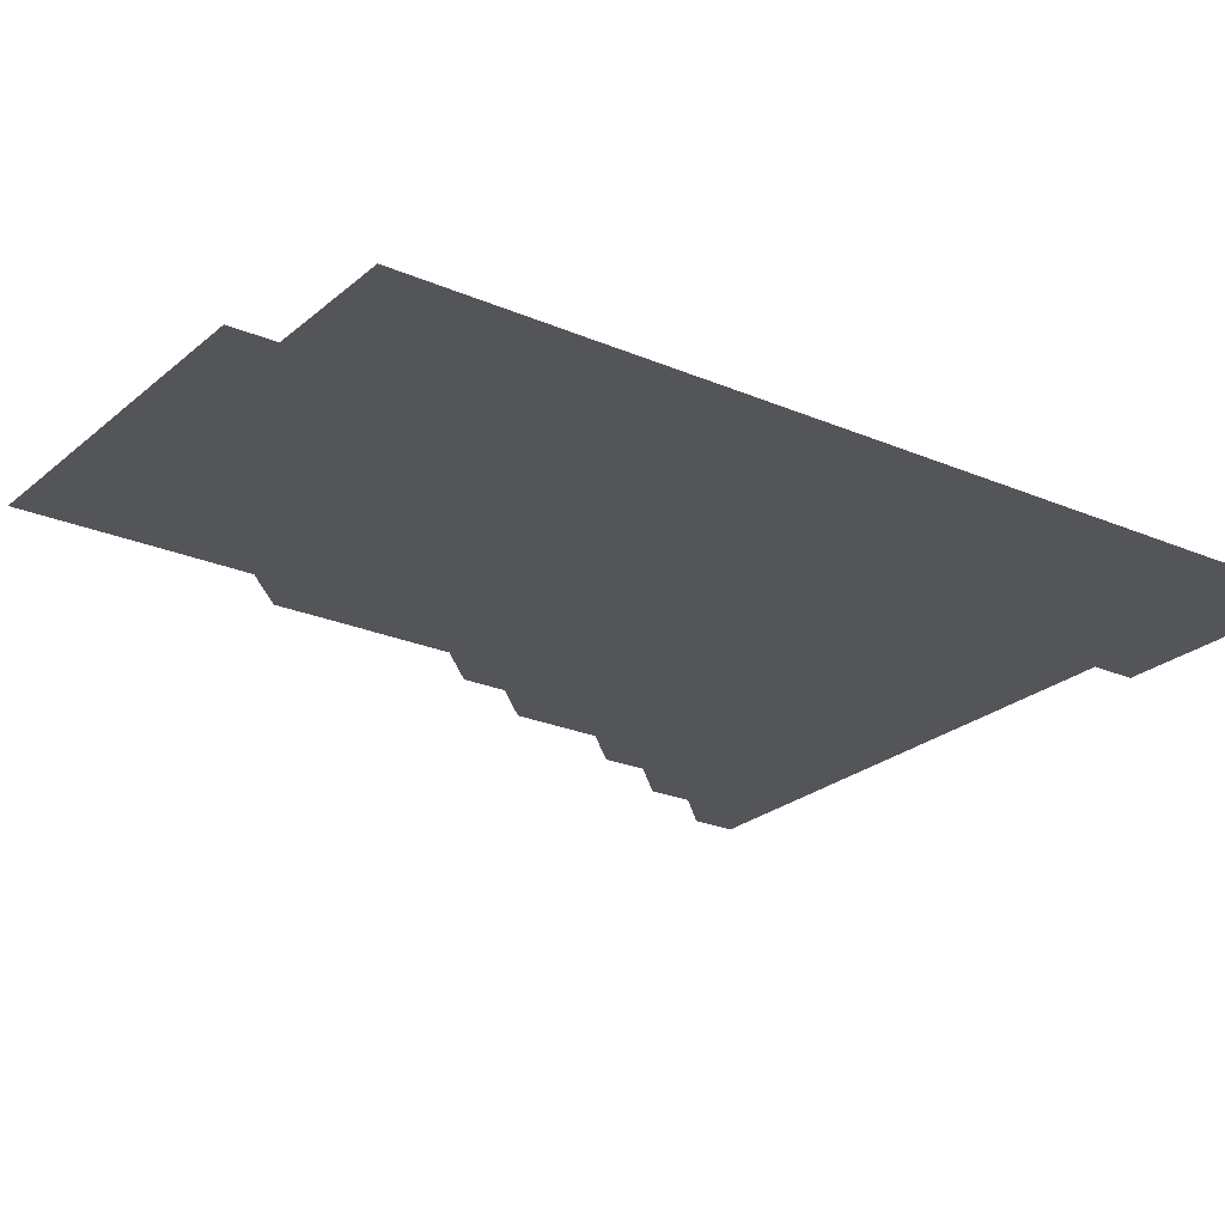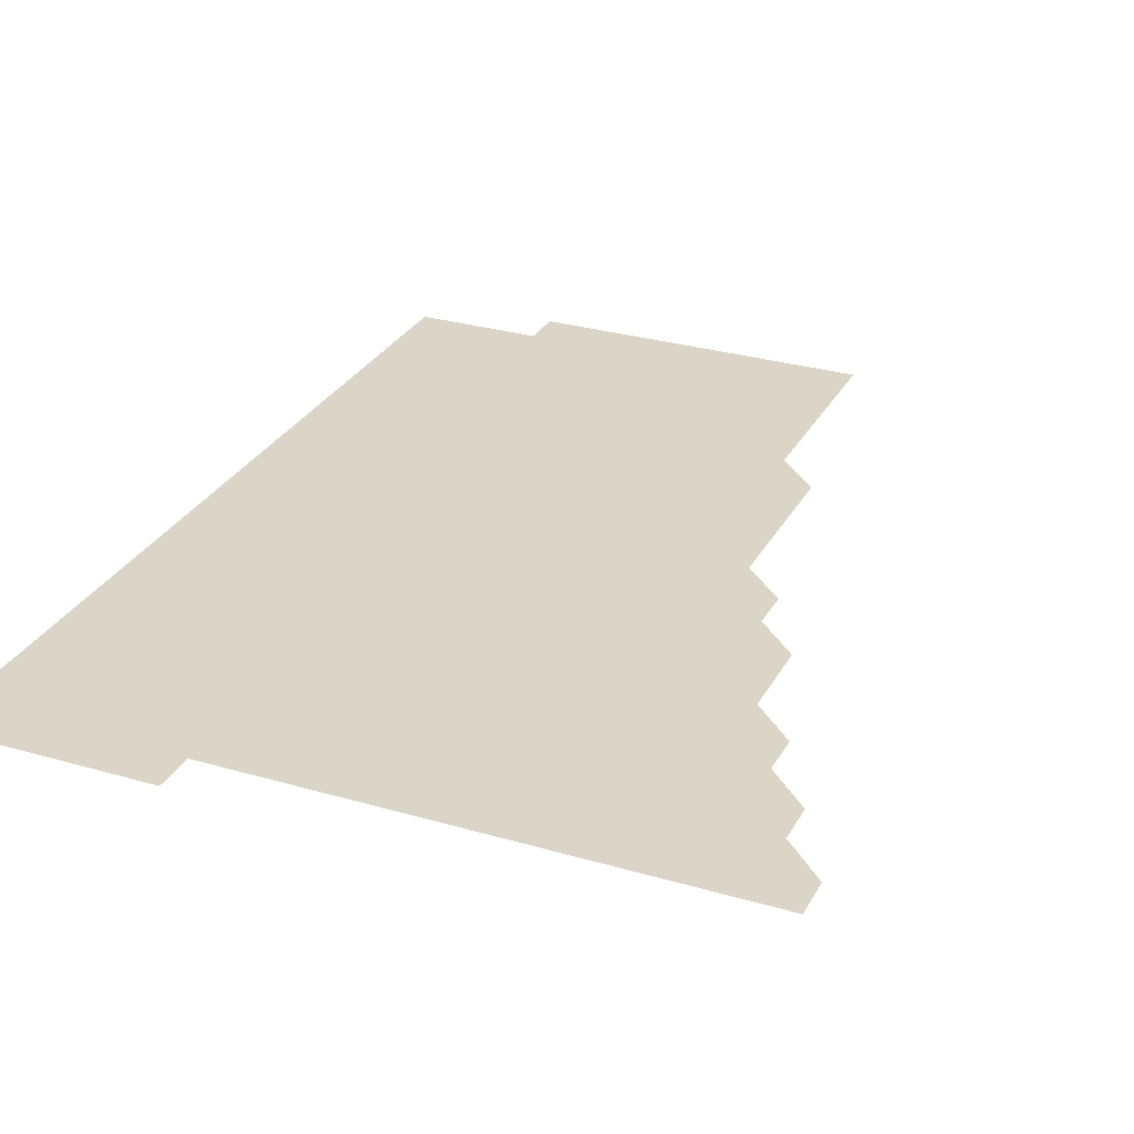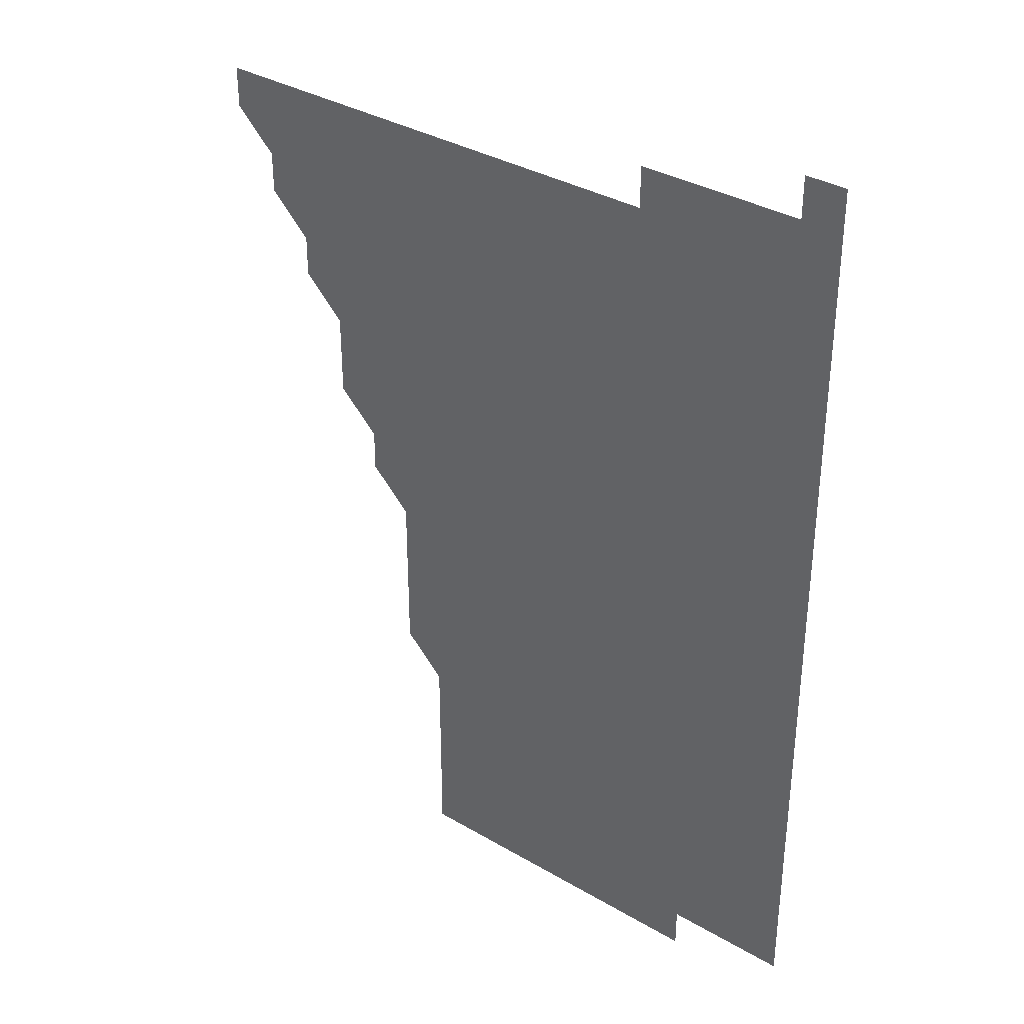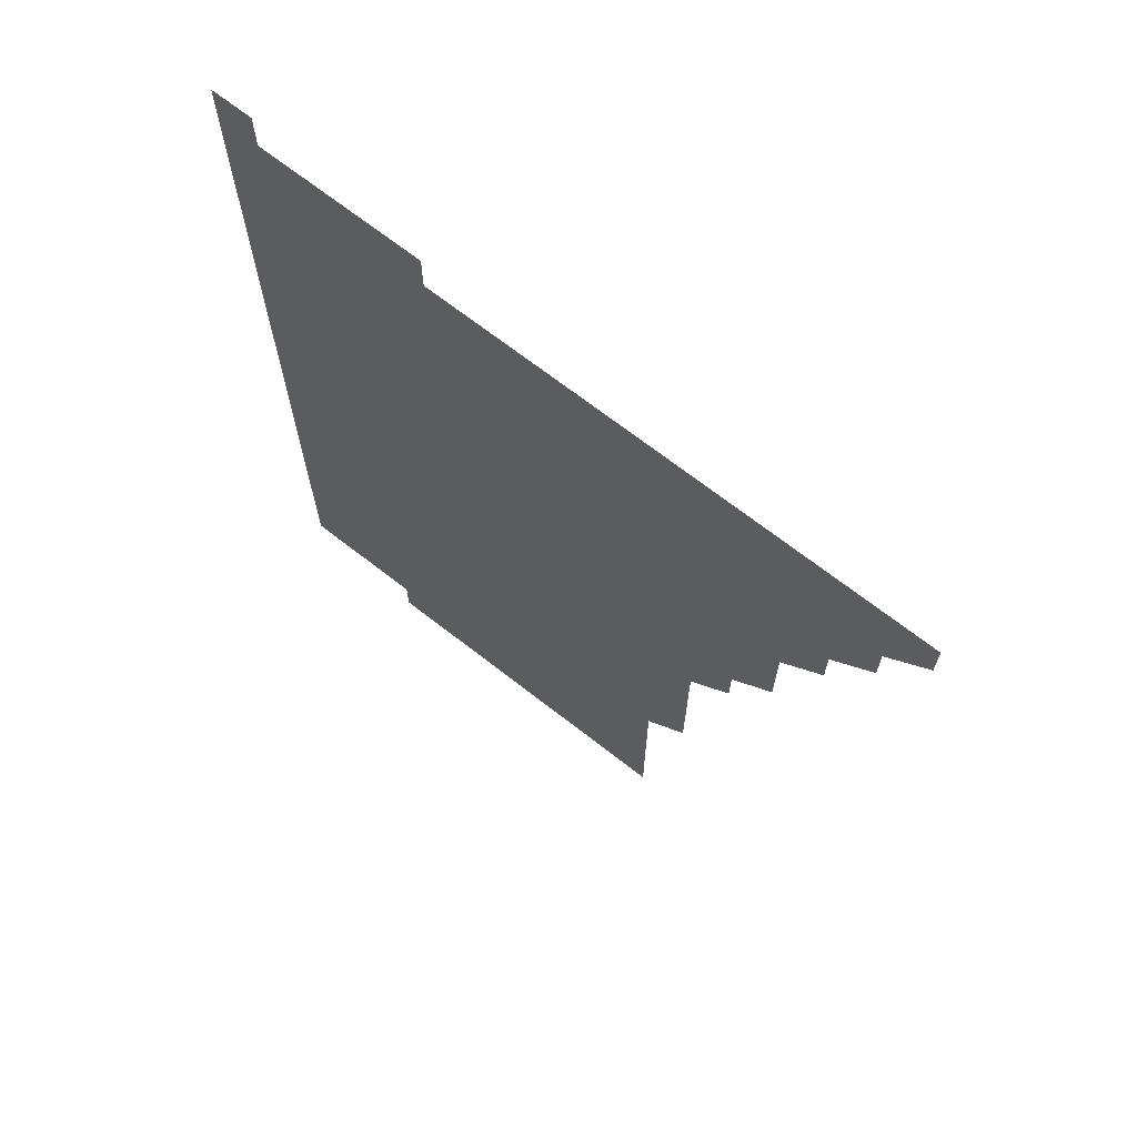
<metadata>
{"format":"obj","ext":"obj","renderer":"f3d","projection":"perspective","resolution":1024,"background":"white","views":[{"elev":-24.0,"azim":54.3,"up":"+Z"},{"elev":29.0,"azim":-156.4,"up":"+Z"},{"elev":34.9,"azim":38.1,"up":"+Y"},{"elev":69.2,"azim":-142.0,"up":"+Y"}]}
</metadata>
<code>
v 466 481 0
v 466 496 0
v 481 451 0
v 481 466 0
v 481 481 0
v 481 496 0
v 496 421 0
v 496 436 0
v 496 451 0
v 496 466 0
v 496 481 0
v 496 496 0
v 511 376 0
v 511 391 0
v 511 406 0
v 511 421 0
v 511 436 0
v 511 451 0
v 511 466 0
v 511 481 0
v 511 496 0
v 526 346 0
v 526 361 0
v 526 376 0
v 526 391 0
v 526 406 0
v 526 421 0
v 526 436 0
v 526 451 0
v 526 466 0
v 526 481 0
v 526 496 0
v 541 271 0
v 541 286 0
v 541 301 0
v 541 316 0
v 541 331 0
v 541 346 0
v 541 361 0
v 541 376 0
v 541 391 0
v 541 406 0
v 541 421 0
v 541 436 0
v 541 451 0
v 541 466 0
v 541 481 0
v 541 496 0
v 556 181 0
v 556 195.9 0
v 556 210.9 0
v 556 226 0
v 556 241 0
v 556 256 0
v 556 271 0
v 556 286 0
v 556 301 0
v 556 316 0
v 556 331 0
v 556 346 0
v 556 361 0
v 556 376 0
v 556 391 0
v 556 406 0
v 556 421 0
v 556 436 0
v 556 451 0
v 556 466 0
v 556 481 0
v 556 496 0
v 570.9 181 0
v 571 196 0
v 571 211 0
v 571 226 0
v 571 241 0
v 571 256 0
v 571 271 0
v 571 286 0
v 571 301 0
v 571 316 0
v 571 331 0
v 571 346 0
v 571 361 0
v 571 376 0
v 571 391 0
v 571 406 0
v 571 421 0
v 571 436 0
v 571 451 0
v 571 466 0
v 571 481 0
v 571 496 0
v 586 181 0
v 586 196 0
v 586 211 0
v 586 226 0
v 586 241 0
v 586 256 0
v 586 271 0
v 586 286 0
v 586 301 0
v 586 316 0
v 586 331 0
v 586 346 0
v 586 361 0
v 586 376 0
v 586 391 0
v 586 406 0
v 586 421 0
v 586 436 0
v 586 451 0
v 586 466 0
v 586 481 0
v 586 496 0
v 601 181 0
v 601 196 0
v 601 211 0
v 601 226 0
v 601 241 0
v 601 256 0
v 601 271 0
v 601 286 0
v 601 301 0
v 601 316 0
v 601 331 0
v 601 346 0
v 601 361 0
v 601 376 0
v 601 391 0
v 601 406 0
v 601 421 0
v 601 436 0
v 601 451 0
v 601 466 0
v 601 481 0
v 601 496 0
v 616 181 0
v 616 196 0
v 616 211 0
v 616 226 0
v 616 241 0
v 616 256 0
v 616 271 0
v 616 286 0
v 616 301 0
v 616 316 0
v 616 331 0
v 616 346 0
v 616 361 0
v 616 376 0
v 616 391 0
v 616 406 0
v 616 421 0
v 616 436 0
v 616 451 0
v 616 466 0
v 616 481 0
v 616 496 0
v 631 181 0
v 631 196 0
v 631 211 0
v 631 226 0
v 631 241 0
v 631 256 0
v 631 271 0
v 631 286 0
v 631 301 0
v 631 316 0
v 631 331 0
v 631 346 0
v 631 361 0
v 631 376 0
v 631 391 0
v 631 406 0
v 631 421 0
v 631 436 0
v 631 451 0
v 631 466 0
v 631 481 0
v 631 496 0
v 646 181 0
v 646 196 0
v 646 211 0
v 646 226 0
v 646 241 0
v 646 256 0
v 646 271 0
v 646 286 0
v 646 301 0
v 646 316 0
v 646 331 0
v 646 346 0
v 646 361 0
v 646 376 0
v 646 391 0
v 646 406 0
v 646 421 0
v 646 436 0
v 646 451 0
v 646 466 0
v 646 481 0
v 646 496 0
v 646 511 0
v 661 181 0
v 661 196 0
v 661 211 0
v 661 226 0
v 661 241 0
v 661 256 0
v 661 271 0
v 661 286 0
v 661 301 0
v 661 316 0
v 661 331 0
v 661 346 0
v 661 361 0
v 661 376 0
v 661 391 0
v 661 406 0
v 661 421 0
v 661 436 0
v 661 451 0
v 661 466 0
v 661 481 0
v 661 496 0
v 661 511 0
v 676 181 0
v 676 196 0
v 676 211 0
v 676 226 0
v 676 241 0
v 676 256 0
v 676 271 0
v 676 286 0
v 676 301 0
v 676 316 0
v 676 331 0
v 676 346 0
v 676 361 0
v 676 376 0
v 676 391 0
v 676 406 0
v 676 421 0
v 676 436 0
v 676 451 0
v 676 466 0
v 676 481 0
v 676 496 0
v 676 511 0
v 691 196 0
v 691 211 0
v 691 226 0
v 691 241 0
v 691 256 0
v 691 271 0
v 691 286 0
v 691 301 0
v 691 316 0
v 691 331 0
v 691 346 0
v 691 361 0
v 691 376 0
v 691 391 0
v 691 406 0
v 691 421 0
v 691 436 0
v 691 451 0
v 691 466 0
v 691 481 0
v 691 496 0
v 691 511 0
v 706 196 0
v 706 211 0
v 706 226 0
v 706 241 0
v 706 256 0
v 706 271 0
v 706 286 0
v 706 301 0
v 706 316 0
v 706 331 0
v 706 346 0
v 706 361 0
v 706 376 0
v 706 391 0
v 706 406 0
v 706 421 0
v 706 436 0
v 706 451 0
v 706 466 0
v 706 481 0
v 706 496 0
v 706 511 0
v 706 526 0
v 721 196 0
v 721 211 0
v 721 226 0
v 721 241 0
v 721 256 0
v 721 271 0
v 721 286 0
v 721 301 0
v 721 316 0
v 721 331 0
v 721 346 0
v 721 361 0
v 721 376 0
v 721 391 0
v 721 406 0
v 721 421 0
v 721 436 0
v 721 451 0
v 721 466 0
v 721 481 0
v 721 496 0
v 721 511 0
v 721 526 0
f 4 5 1
f 1 5 2
f 5 6 2
f 8 9 3
f 3 9 4
f 9 10 4
f 4 10 5
f 10 11 5
f 5 11 6
f 11 12 6
f 15 16 7
f 7 16 8
f 16 17 8
f 8 17 9
f 17 18 9
f 9 18 10
f 18 19 10
f 10 19 11
f 19 20 11
f 11 20 12
f 20 21 12
f 23 24 13
f 13 24 14
f 24 25 14
f 14 25 15
f 25 26 15
f 15 26 16
f 26 27 16
f 16 27 17
f 27 28 17
f 17 28 18
f 28 29 18
f 18 29 19
f 29 30 19
f 19 30 20
f 30 31 20
f 20 31 21
f 31 32 21
f 37 38 22
f 22 38 23
f 38 39 23
f 23 39 24
f 39 40 24
f 24 40 25
f 40 41 25
f 25 41 26
f 41 42 26
f 26 42 27
f 42 43 27
f 27 43 28
f 43 44 28
f 28 44 29
f 44 45 29
f 29 45 30
f 45 46 30
f 30 46 31
f 46 47 31
f 31 47 32
f 47 48 32
f 54 55 33
f 33 55 34
f 55 56 34
f 34 56 35
f 56 57 35
f 35 57 36
f 57 58 36
f 36 58 37
f 58 59 37
f 37 59 38
f 59 60 38
f 38 60 39
f 60 61 39
f 39 61 40
f 61 62 40
f 40 62 41
f 62 63 41
f 41 63 42
f 63 64 42
f 42 64 43
f 64 65 43
f 43 65 44
f 65 66 44
f 44 66 45
f 66 67 45
f 45 67 46
f 67 68 46
f 46 68 47
f 68 69 47
f 47 69 48
f 69 70 48
f 49 71 50
f 71 72 50
f 50 72 51
f 72 73 51
f 51 73 52
f 73 74 52
f 52 74 53
f 74 75 53
f 53 75 54
f 75 76 54
f 54 76 55
f 76 77 55
f 55 77 56
f 77 78 56
f 56 78 57
f 78 79 57
f 57 79 58
f 79 80 58
f 58 80 59
f 80 81 59
f 59 81 60
f 81 82 60
f 60 82 61
f 82 83 61
f 61 83 62
f 83 84 62
f 62 84 63
f 84 85 63
f 63 85 64
f 85 86 64
f 64 86 65
f 86 87 65
f 65 87 66
f 87 88 66
f 66 88 67
f 88 89 67
f 67 89 68
f 89 90 68
f 68 90 69
f 90 91 69
f 69 91 70
f 91 92 70
f 71 93 72
f 93 94 72
f 72 94 73
f 94 95 73
f 73 95 74
f 95 96 74
f 74 96 75
f 96 97 75
f 75 97 76
f 97 98 76
f 76 98 77
f 98 99 77
f 77 99 78
f 99 100 78
f 78 100 79
f 100 101 79
f 79 101 80
f 101 102 80
f 80 102 81
f 102 103 81
f 81 103 82
f 103 104 82
f 82 104 83
f 104 105 83
f 83 105 84
f 105 106 84
f 84 106 85
f 106 107 85
f 85 107 86
f 107 108 86
f 86 108 87
f 108 109 87
f 87 109 88
f 109 110 88
f 88 110 89
f 110 111 89
f 89 111 90
f 111 112 90
f 90 112 91
f 112 113 91
f 91 113 92
f 113 114 92
f 93 115 94
f 115 116 94
f 94 116 95
f 116 117 95
f 95 117 96
f 117 118 96
f 96 118 97
f 118 119 97
f 97 119 98
f 119 120 98
f 98 120 99
f 120 121 99
f 99 121 100
f 121 122 100
f 100 122 101
f 122 123 101
f 101 123 102
f 123 124 102
f 102 124 103
f 124 125 103
f 103 125 104
f 125 126 104
f 104 126 105
f 126 127 105
f 105 127 106
f 127 128 106
f 106 128 107
f 128 129 107
f 107 129 108
f 129 130 108
f 108 130 109
f 130 131 109
f 109 131 110
f 131 132 110
f 110 132 111
f 132 133 111
f 111 133 112
f 133 134 112
f 112 134 113
f 134 135 113
f 113 135 114
f 135 136 114
f 115 137 116
f 137 138 116
f 116 138 117
f 138 139 117
f 117 139 118
f 139 140 118
f 118 140 119
f 140 141 119
f 119 141 120
f 141 142 120
f 120 142 121
f 142 143 121
f 121 143 122
f 143 144 122
f 122 144 123
f 144 145 123
f 123 145 124
f 145 146 124
f 124 146 125
f 146 147 125
f 125 147 126
f 147 148 126
f 126 148 127
f 148 149 127
f 127 149 128
f 149 150 128
f 128 150 129
f 150 151 129
f 129 151 130
f 151 152 130
f 130 152 131
f 152 153 131
f 131 153 132
f 153 154 132
f 132 154 133
f 154 155 133
f 133 155 134
f 155 156 134
f 134 156 135
f 156 157 135
f 135 157 136
f 157 158 136
f 137 159 138
f 159 160 138
f 138 160 139
f 160 161 139
f 139 161 140
f 161 162 140
f 140 162 141
f 162 163 141
f 141 163 142
f 163 164 142
f 142 164 143
f 164 165 143
f 143 165 144
f 165 166 144
f 144 166 145
f 166 167 145
f 145 167 146
f 167 168 146
f 146 168 147
f 168 169 147
f 147 169 148
f 169 170 148
f 148 170 149
f 170 171 149
f 149 171 150
f 171 172 150
f 150 172 151
f 172 173 151
f 151 173 152
f 173 174 152
f 152 174 153
f 174 175 153
f 153 175 154
f 175 176 154
f 154 176 155
f 176 177 155
f 155 177 156
f 177 178 156
f 156 178 157
f 178 179 157
f 157 179 158
f 179 180 158
f 159 181 160
f 181 182 160
f 160 182 161
f 182 183 161
f 161 183 162
f 183 184 162
f 162 184 163
f 184 185 163
f 163 185 164
f 185 186 164
f 164 186 165
f 186 187 165
f 165 187 166
f 187 188 166
f 166 188 167
f 188 189 167
f 167 189 168
f 189 190 168
f 168 190 169
f 190 191 169
f 169 191 170
f 191 192 170
f 170 192 171
f 192 193 171
f 171 193 172
f 193 194 172
f 172 194 173
f 194 195 173
f 173 195 174
f 195 196 174
f 174 196 175
f 196 197 175
f 175 197 176
f 197 198 176
f 176 198 177
f 198 199 177
f 177 199 178
f 199 200 178
f 178 200 179
f 200 201 179
f 179 201 180
f 201 202 180
f 181 204 182
f 204 205 182
f 182 205 183
f 205 206 183
f 183 206 184
f 206 207 184
f 184 207 185
f 207 208 185
f 185 208 186
f 208 209 186
f 186 209 187
f 209 210 187
f 187 210 188
f 210 211 188
f 188 211 189
f 211 212 189
f 189 212 190
f 212 213 190
f 190 213 191
f 213 214 191
f 191 214 192
f 214 215 192
f 192 215 193
f 215 216 193
f 193 216 194
f 216 217 194
f 194 217 195
f 217 218 195
f 195 218 196
f 218 219 196
f 196 219 197
f 219 220 197
f 197 220 198
f 220 221 198
f 198 221 199
f 221 222 199
f 199 222 200
f 222 223 200
f 200 223 201
f 223 224 201
f 201 224 202
f 224 225 202
f 202 225 203
f 225 226 203
f 204 227 205
f 227 228 205
f 205 228 206
f 228 229 206
f 206 229 207
f 229 230 207
f 207 230 208
f 230 231 208
f 208 231 209
f 231 232 209
f 209 232 210
f 232 233 210
f 210 233 211
f 233 234 211
f 211 234 212
f 234 235 212
f 212 235 213
f 235 236 213
f 213 236 214
f 236 237 214
f 214 237 215
f 237 238 215
f 215 238 216
f 238 239 216
f 216 239 217
f 239 240 217
f 217 240 218
f 240 241 218
f 218 241 219
f 241 242 219
f 219 242 220
f 242 243 220
f 220 243 221
f 243 244 221
f 221 244 222
f 244 245 222
f 222 245 223
f 245 246 223
f 223 246 224
f 246 247 224
f 224 247 225
f 247 248 225
f 225 248 226
f 248 249 226
f 228 250 229
f 250 251 229
f 229 251 230
f 251 252 230
f 230 252 231
f 252 253 231
f 231 253 232
f 253 254 232
f 232 254 233
f 254 255 233
f 233 255 234
f 255 256 234
f 234 256 235
f 256 257 235
f 235 257 236
f 257 258 236
f 236 258 237
f 258 259 237
f 237 259 238
f 259 260 238
f 238 260 239
f 260 261 239
f 239 261 240
f 261 262 240
f 240 262 241
f 262 263 241
f 241 263 242
f 263 264 242
f 242 264 243
f 264 265 243
f 243 265 244
f 265 266 244
f 244 266 245
f 266 267 245
f 245 267 246
f 267 268 246
f 246 268 247
f 268 269 247
f 247 269 248
f 269 270 248
f 248 270 249
f 270 271 249
f 250 272 251
f 272 273 251
f 251 273 252
f 273 274 252
f 252 274 253
f 274 275 253
f 253 275 254
f 275 276 254
f 254 276 255
f 276 277 255
f 255 277 256
f 277 278 256
f 256 278 257
f 278 279 257
f 257 279 258
f 279 280 258
f 258 280 259
f 280 281 259
f 259 281 260
f 281 282 260
f 260 282 261
f 282 283 261
f 261 283 262
f 283 284 262
f 262 284 263
f 284 285 263
f 263 285 264
f 285 286 264
f 264 286 265
f 286 287 265
f 265 287 266
f 287 288 266
f 266 288 267
f 288 289 267
f 267 289 268
f 289 290 268
f 268 290 269
f 290 291 269
f 269 291 270
f 291 292 270
f 270 292 271
f 292 293 271
f 272 295 273
f 295 296 273
f 273 296 274
f 296 297 274
f 274 297 275
f 297 298 275
f 275 298 276
f 298 299 276
f 276 299 277
f 299 300 277
f 277 300 278
f 300 301 278
f 278 301 279
f 301 302 279
f 279 302 280
f 302 303 280
f 280 303 281
f 303 304 281
f 281 304 282
f 304 305 282
f 282 305 283
f 305 306 283
f 283 306 284
f 306 307 284
f 284 307 285
f 307 308 285
f 285 308 286
f 308 309 286
f 286 309 287
f 309 310 287
f 287 310 288
f 310 311 288
f 288 311 289
f 311 312 289
f 289 312 290
f 312 313 290
f 290 313 291
f 313 314 291
f 291 314 292
f 314 315 292
f 292 315 293
f 315 316 293
f 293 316 294
f 316 317 294

</code>
